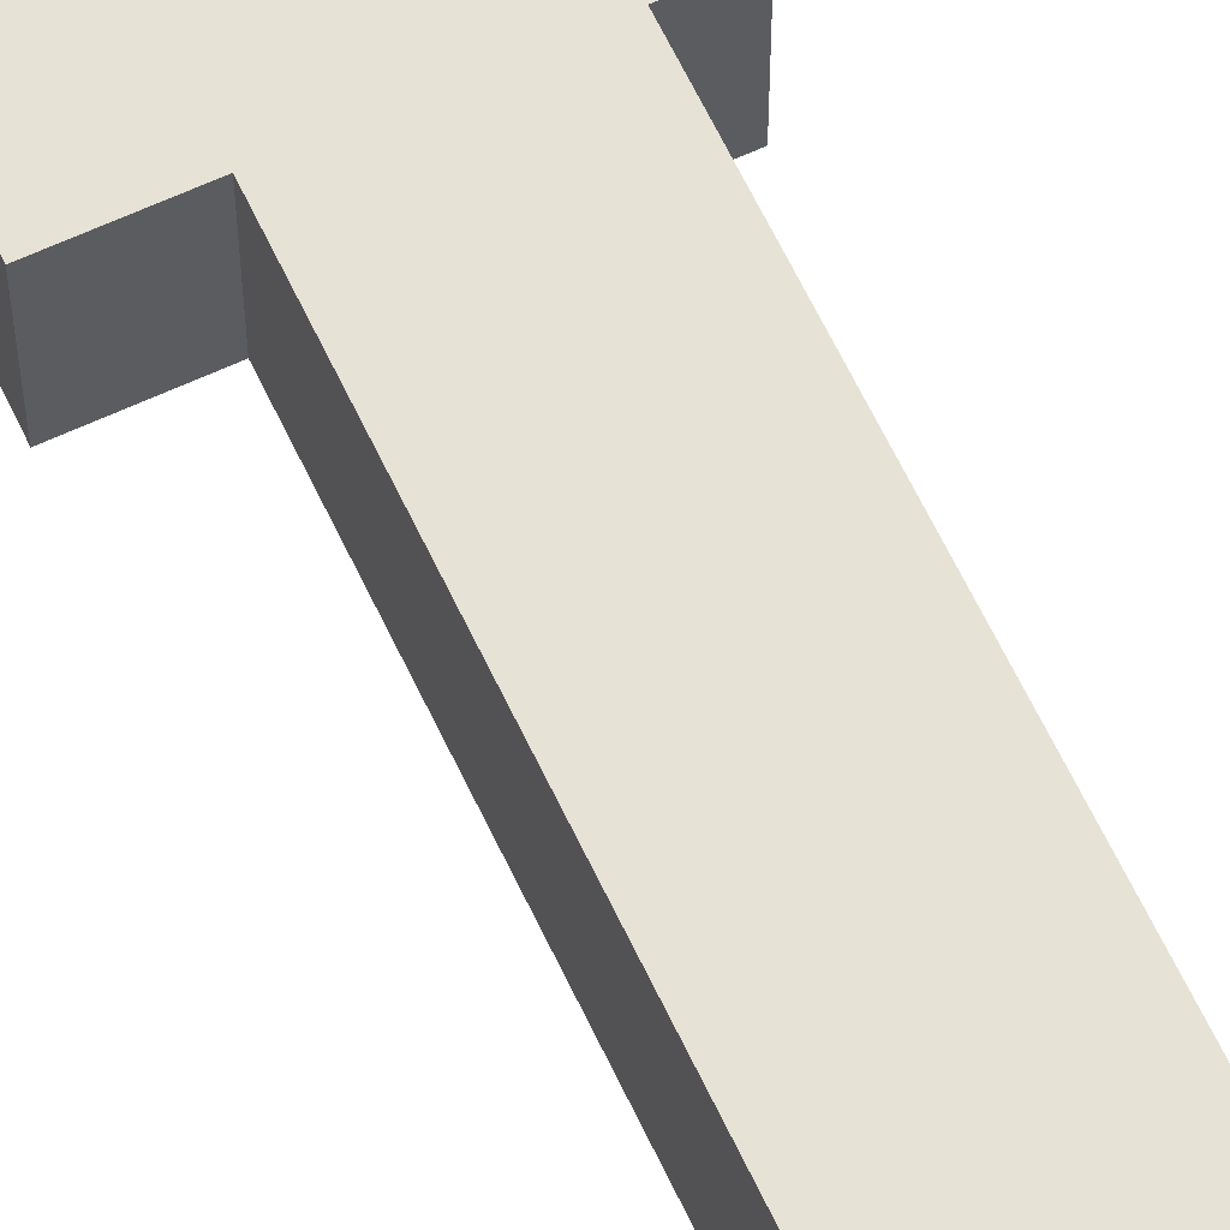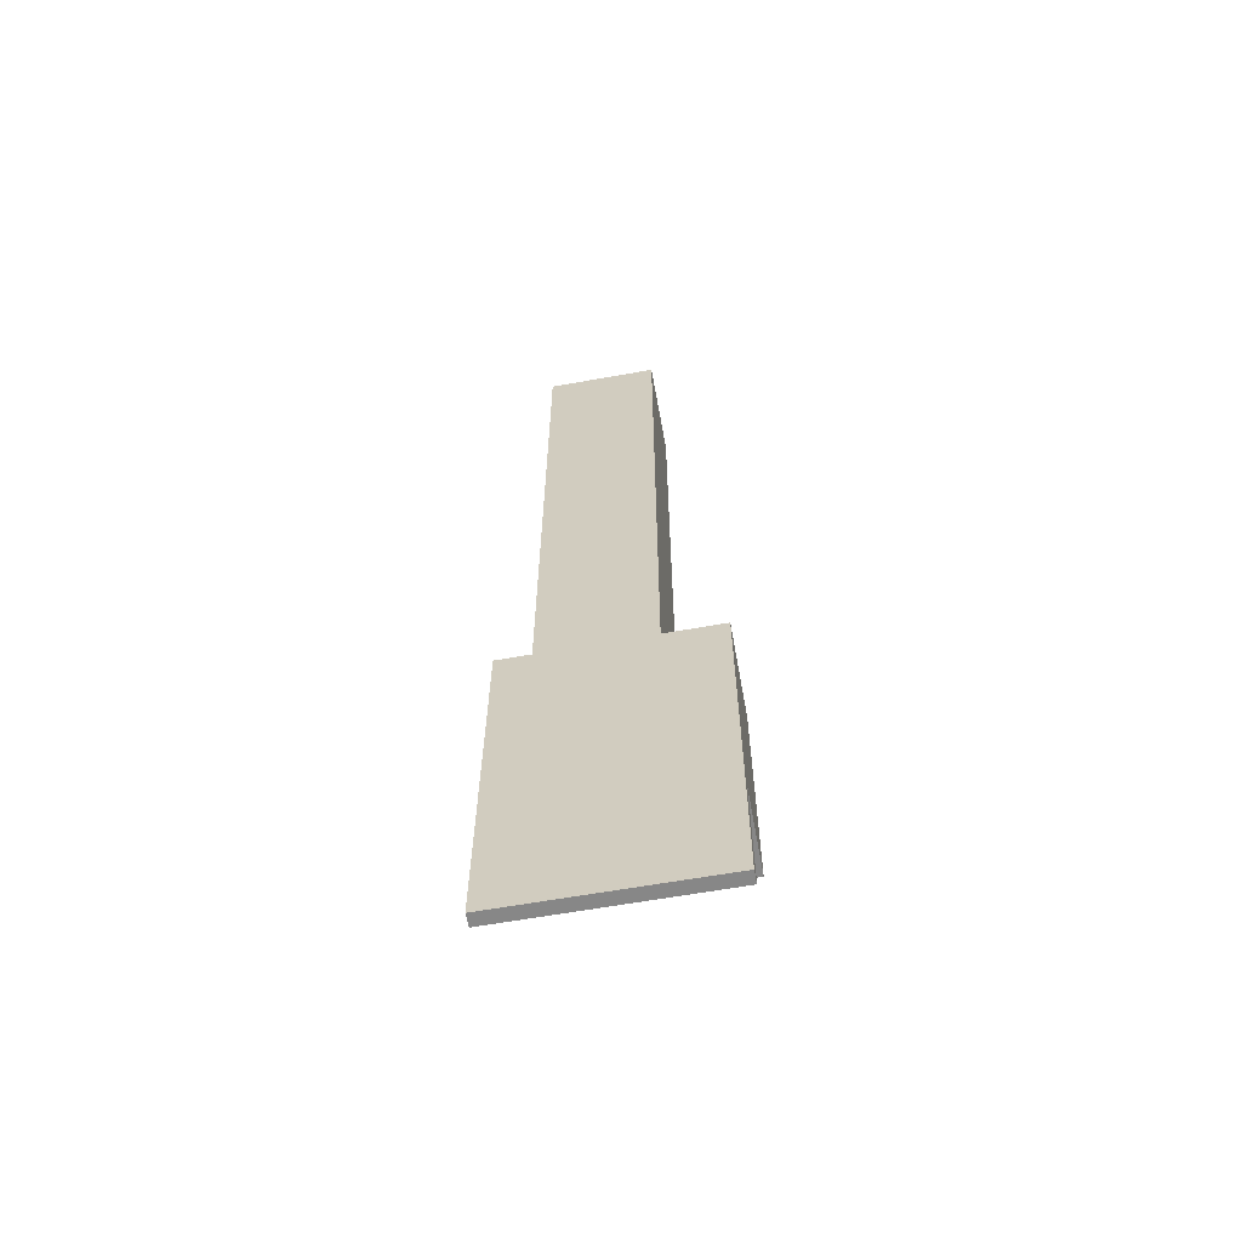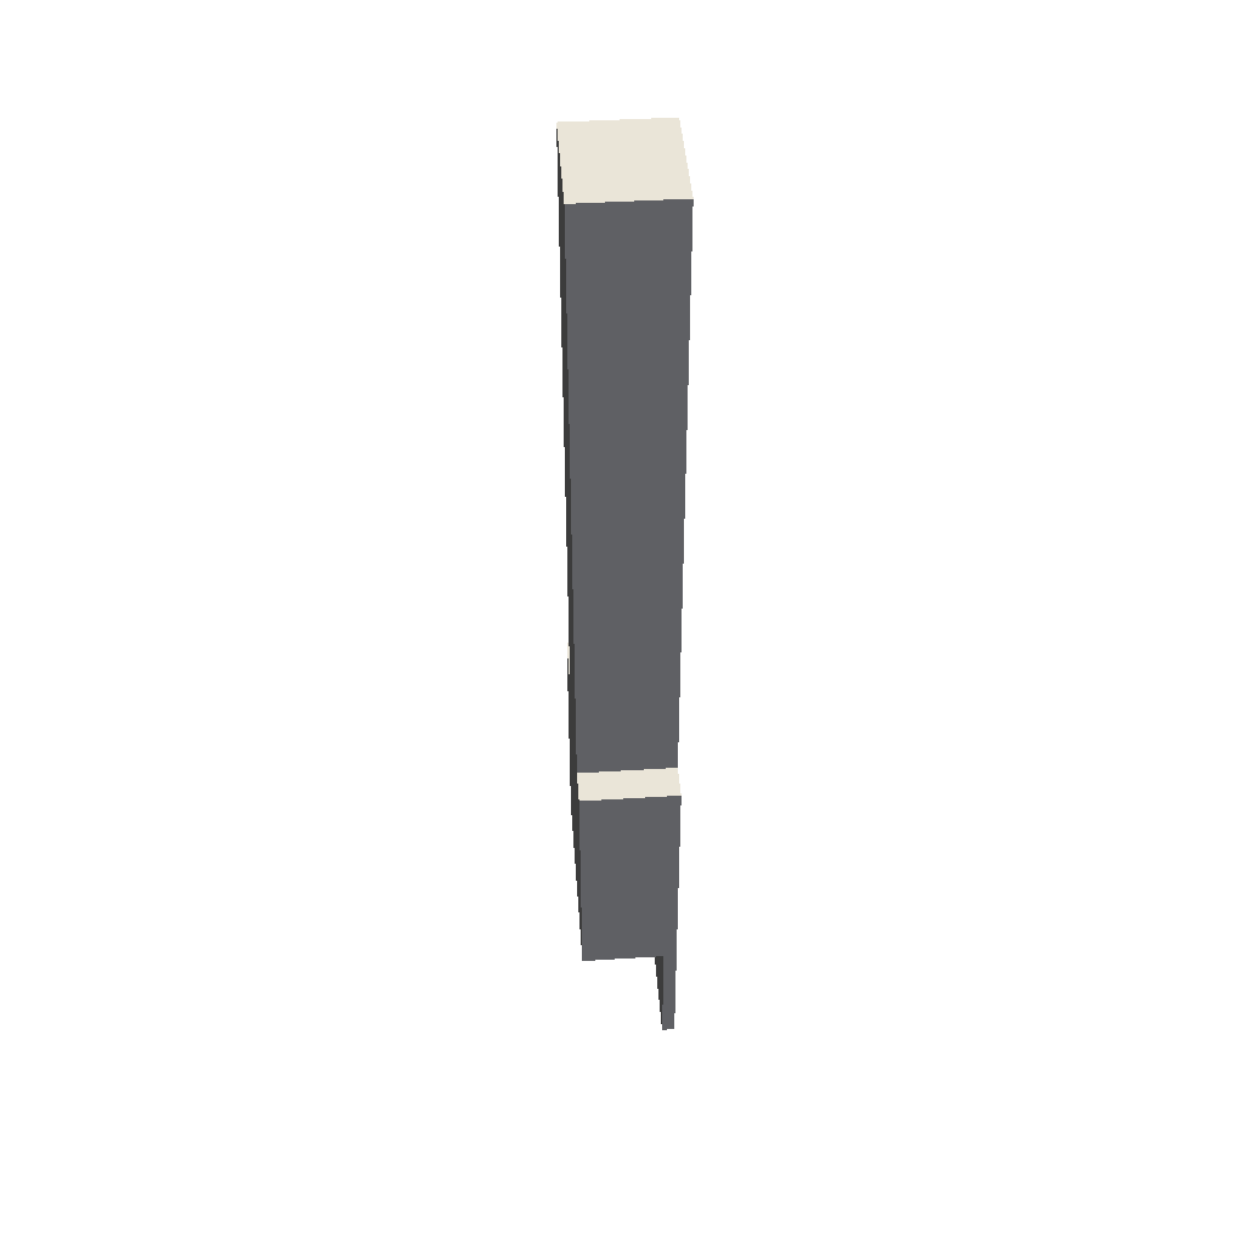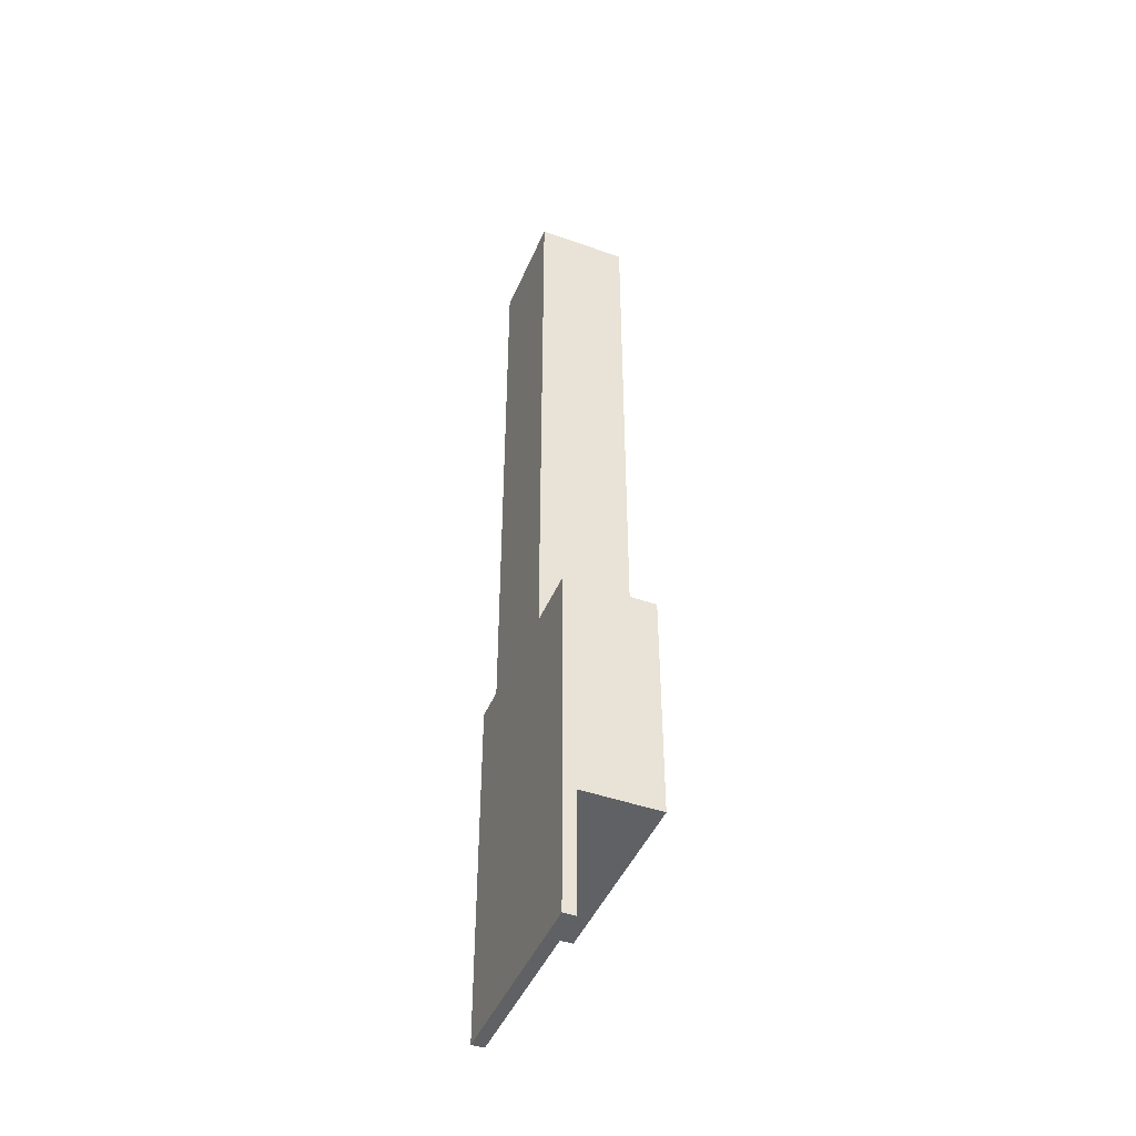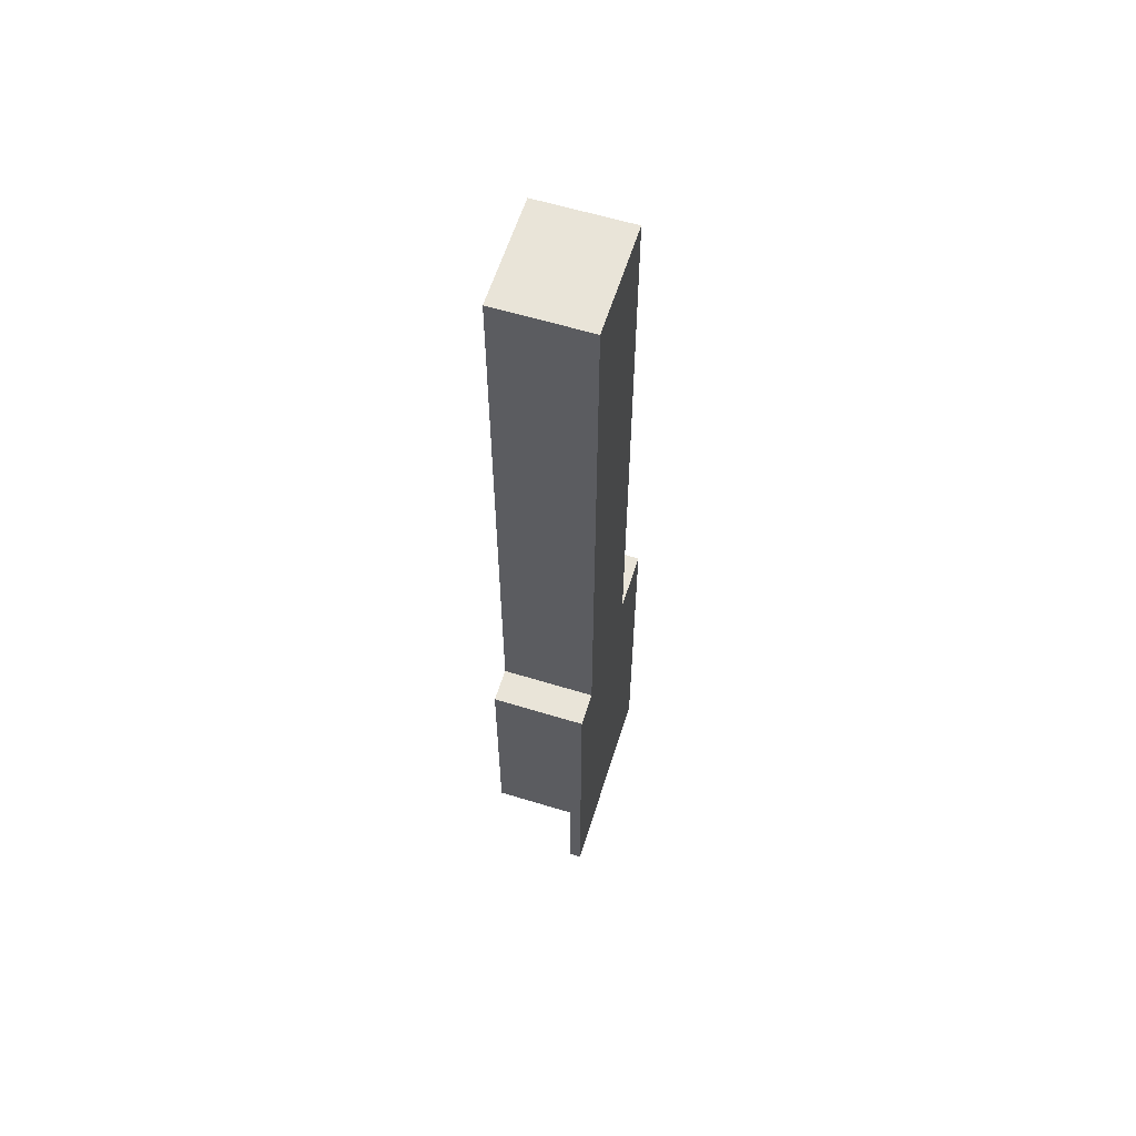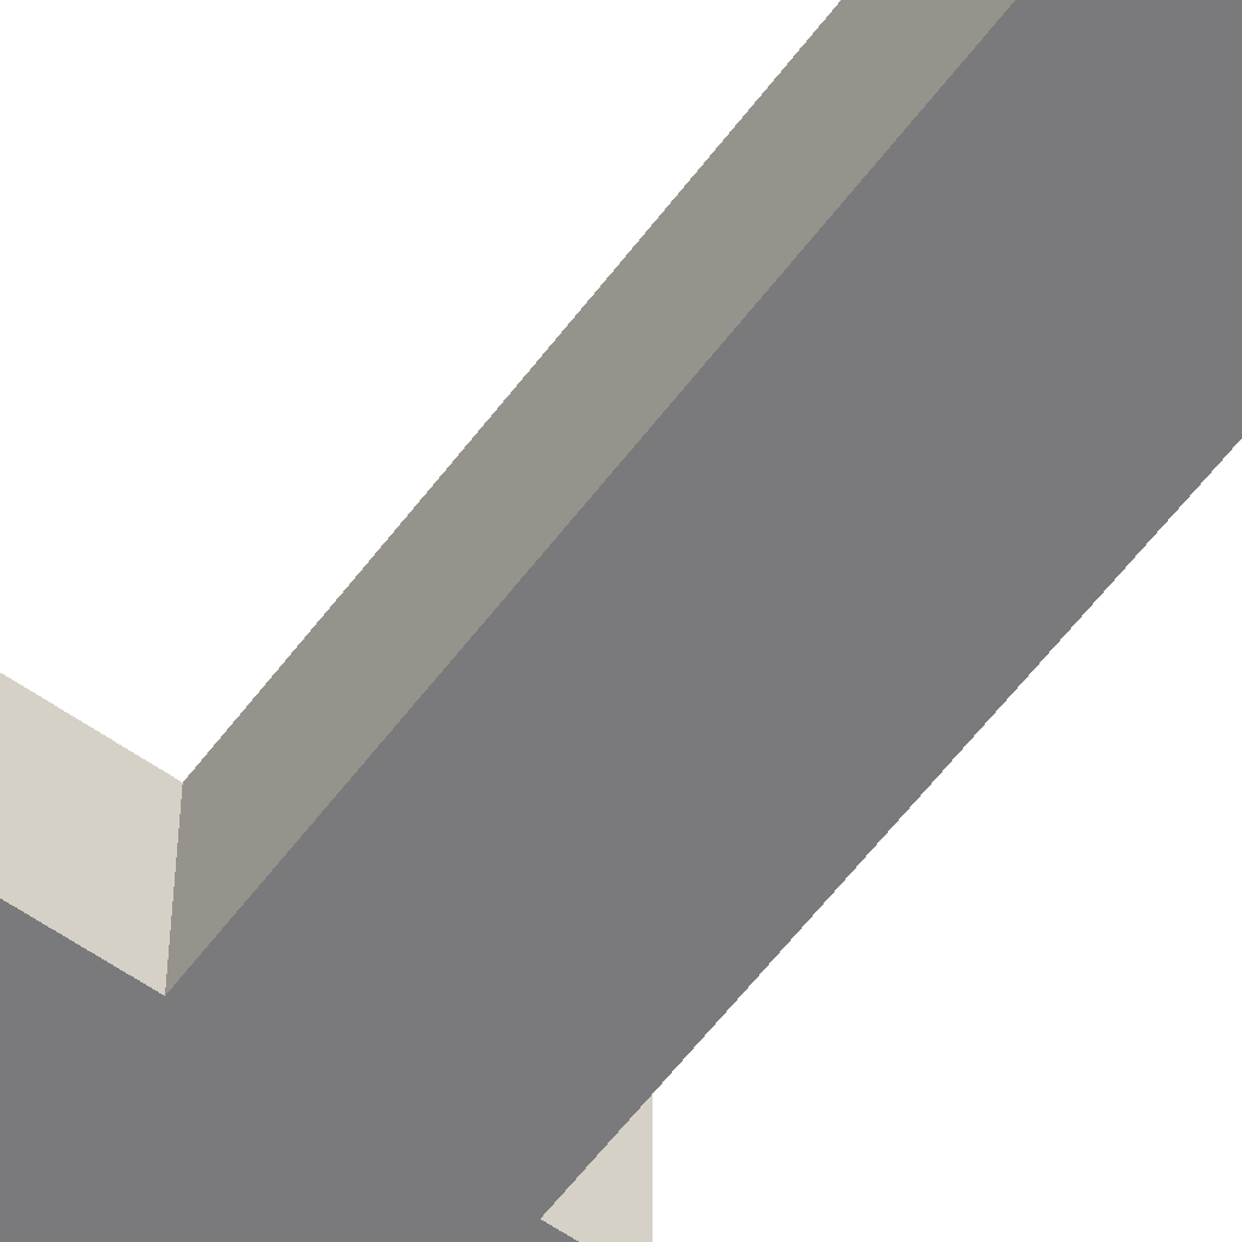
<metadata>
{"format":"obj","ext":"obj","renderer":"f3d","projection":"perspective","resolution":1024,"background":"white","views":[{"elev":63.3,"azim":154.8,"up":"+Z"},{"elev":-62.4,"azim":10.3,"up":"+Y"},{"elev":44.5,"azim":-94.2,"up":"+Y"},{"elev":-45.4,"azim":67.8,"up":"+Y"},{"elev":60.3,"azim":-72.6,"up":"+Y"},{"elev":-58.2,"azim":143.7,"up":"+Z"}]}
</metadata>
<code>
g Body1
v 14 -101.2 -0
v 14 -101.2 9.508
v -10 -101.2 9.508
v -10 -101.2 -0
v 14 -116 9.508
v -10 -116 9.508
v -10 -72.78 -0
v -6 -72.78 -0
v -6 2e-06 -0
v 7 2e-06 -0
v 7 -72.78 -0
v 14 -72.78 -0
v -10 -116 11
v -10 -72.78 11
v -6 -72.78 11
v 7 -72.78 11
v 14 -72.78 11
v 14 -116 11
v -6 2e-06 11
v 7 2e-06 11
f 1 2 4
f 4 2 3
f 5 6 2
f 2 6 3
f 12 1 11
f 11 1 4
f 11 4 8
f 8 4 7
f 9 10 8
f 8 10 11
f 4 3 7
f 7 3 14
f 14 3 13
f 13 3 6
f 15 8 14
f 14 8 7
f 11 16 12
f 12 16 17
f 5 18 6
f 6 18 13
f 1 12 2
f 2 12 17
f 2 17 18
f 18 5 2
f 8 15 9
f 9 15 19
f 20 10 19
f 19 10 9
f 20 19 16
f 16 19 15
f 16 15 13
f 13 15 14
f 13 18 16
f 16 18 17
f 16 11 20
f 20 11 10

</code>
